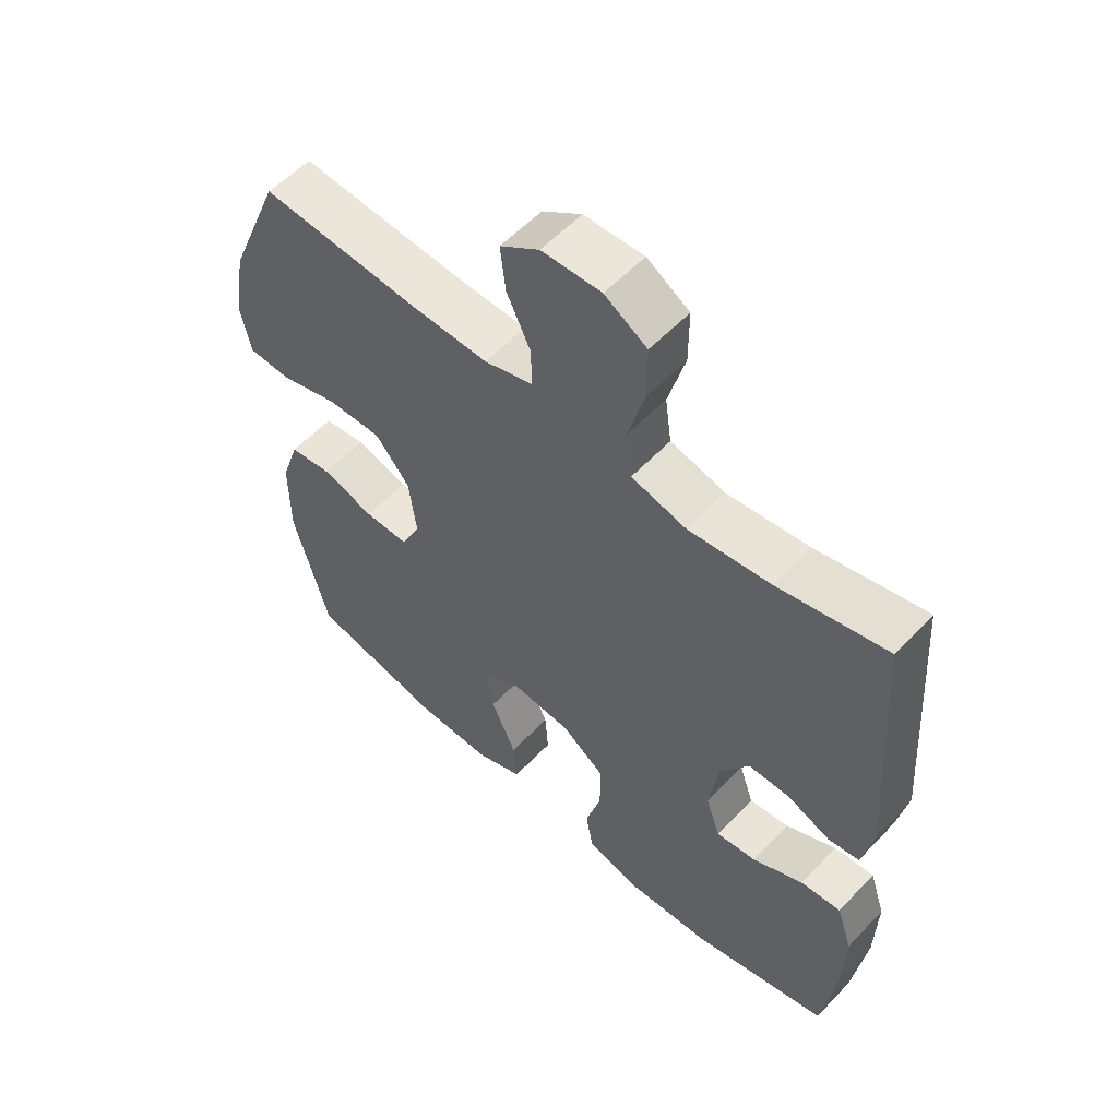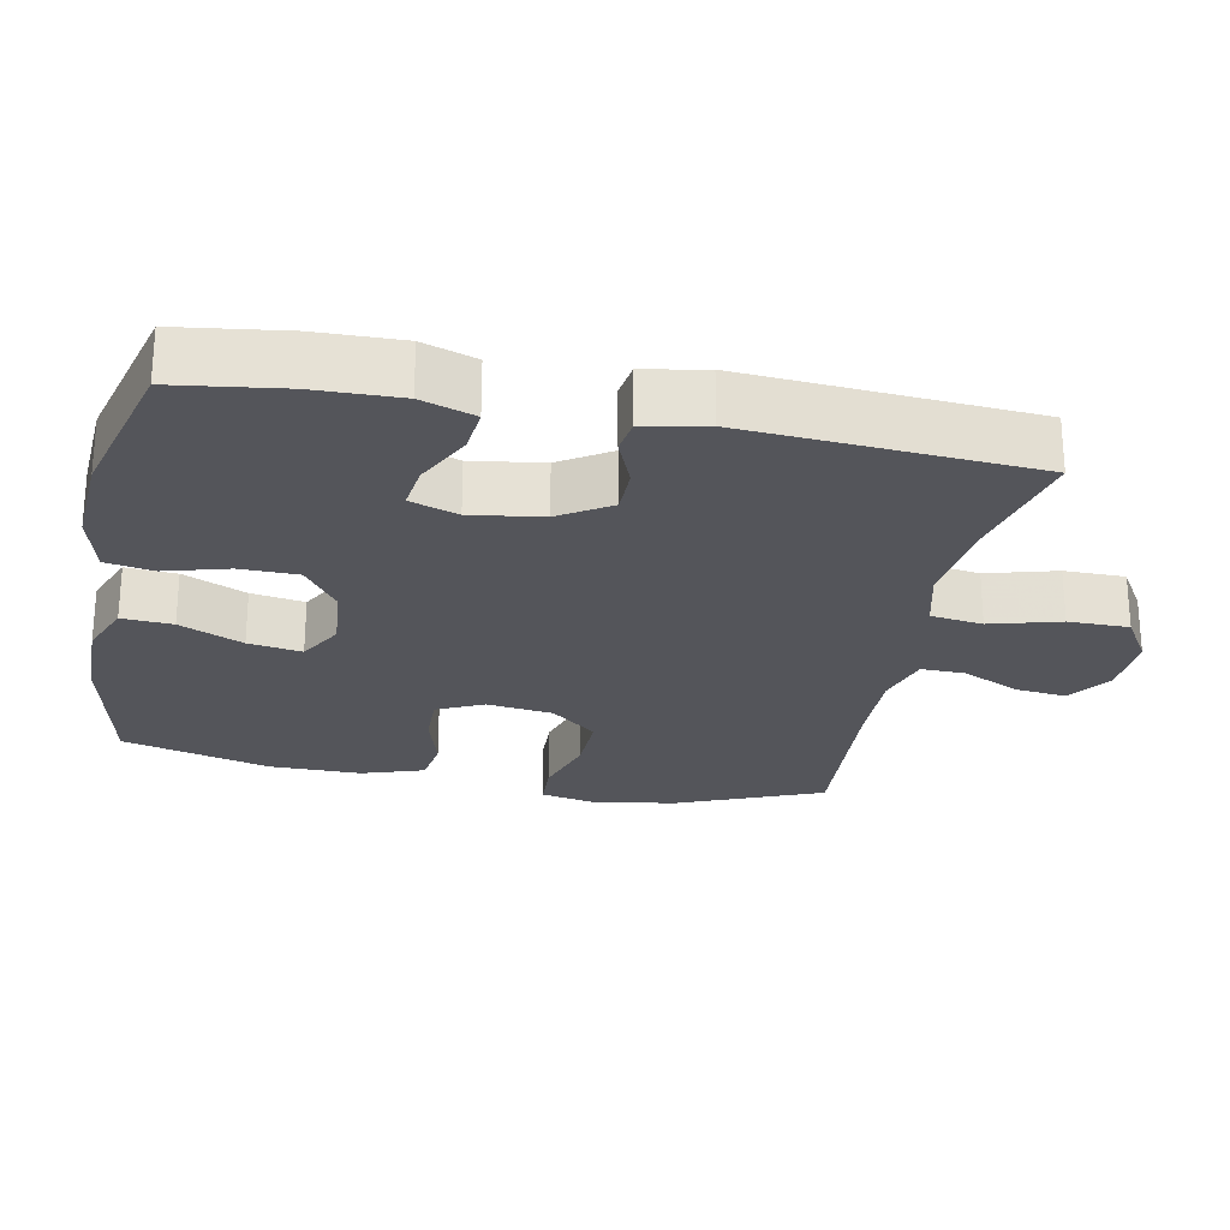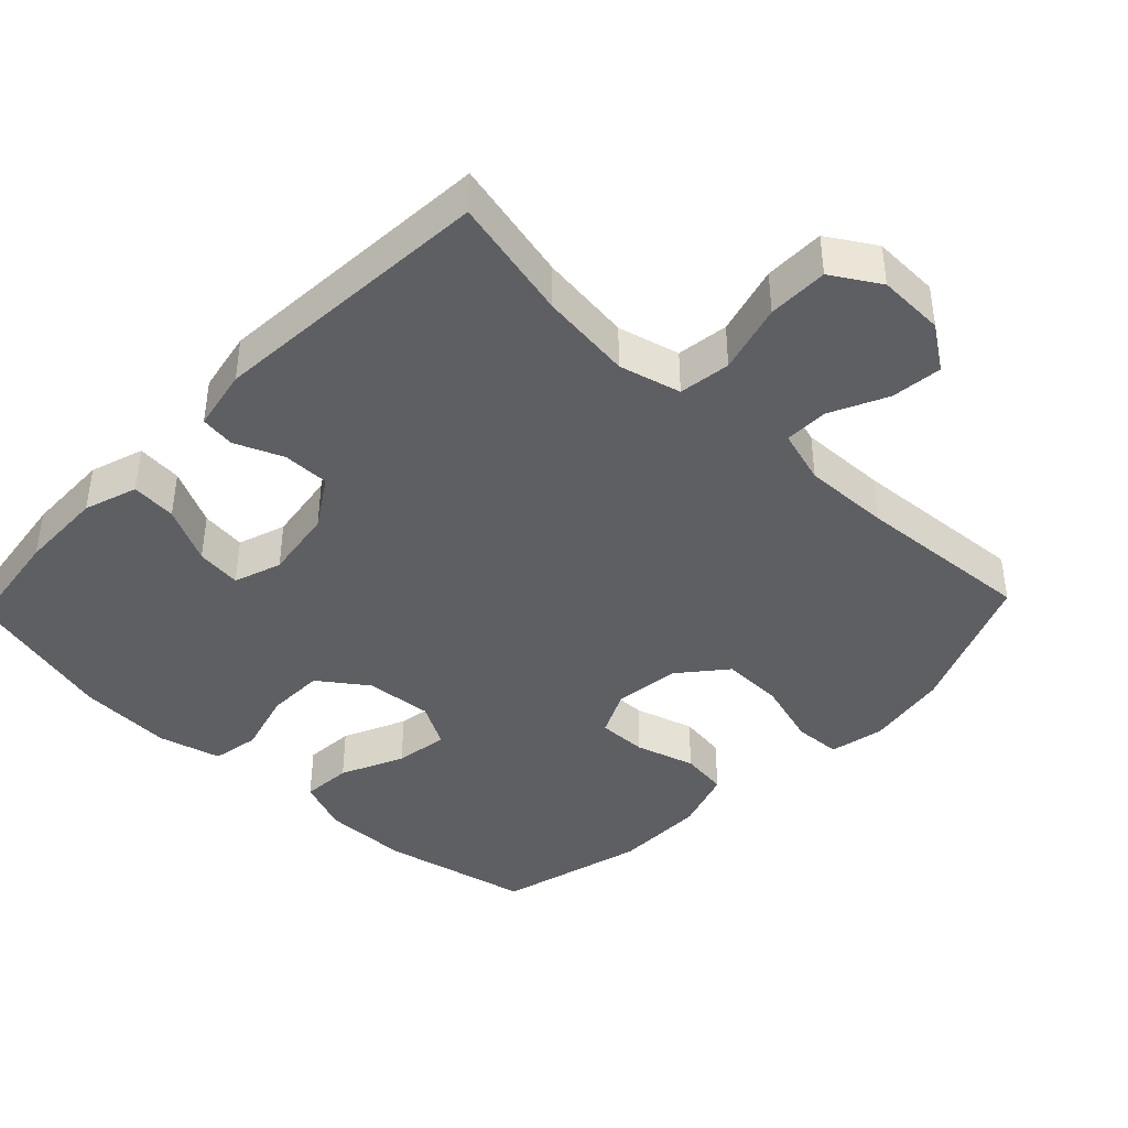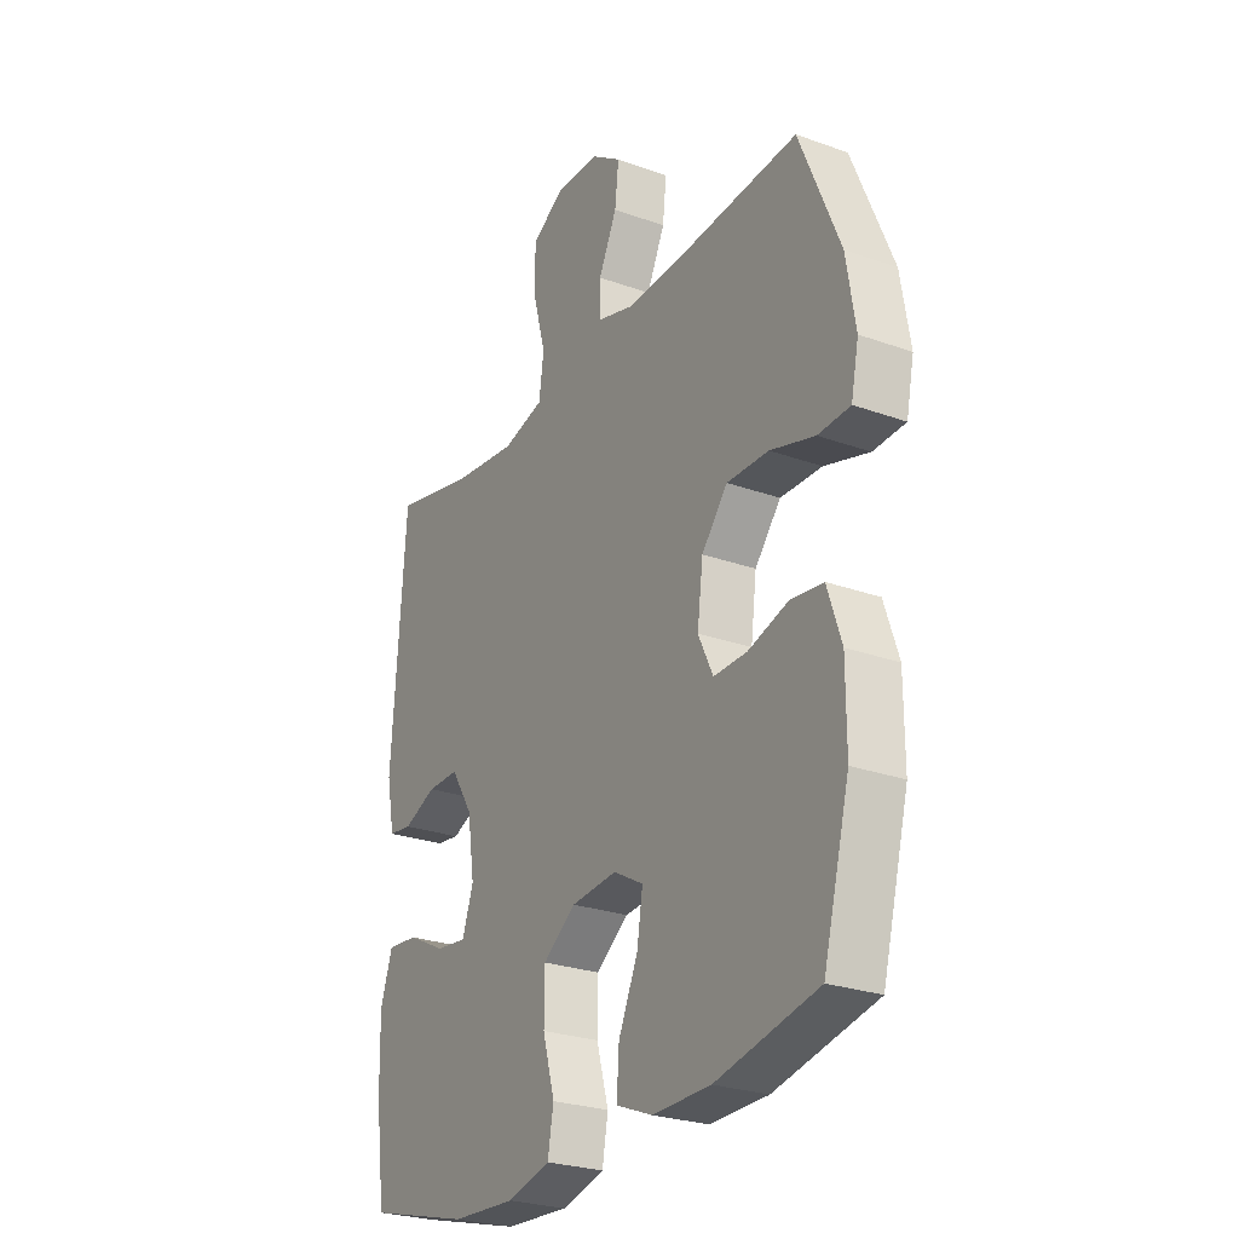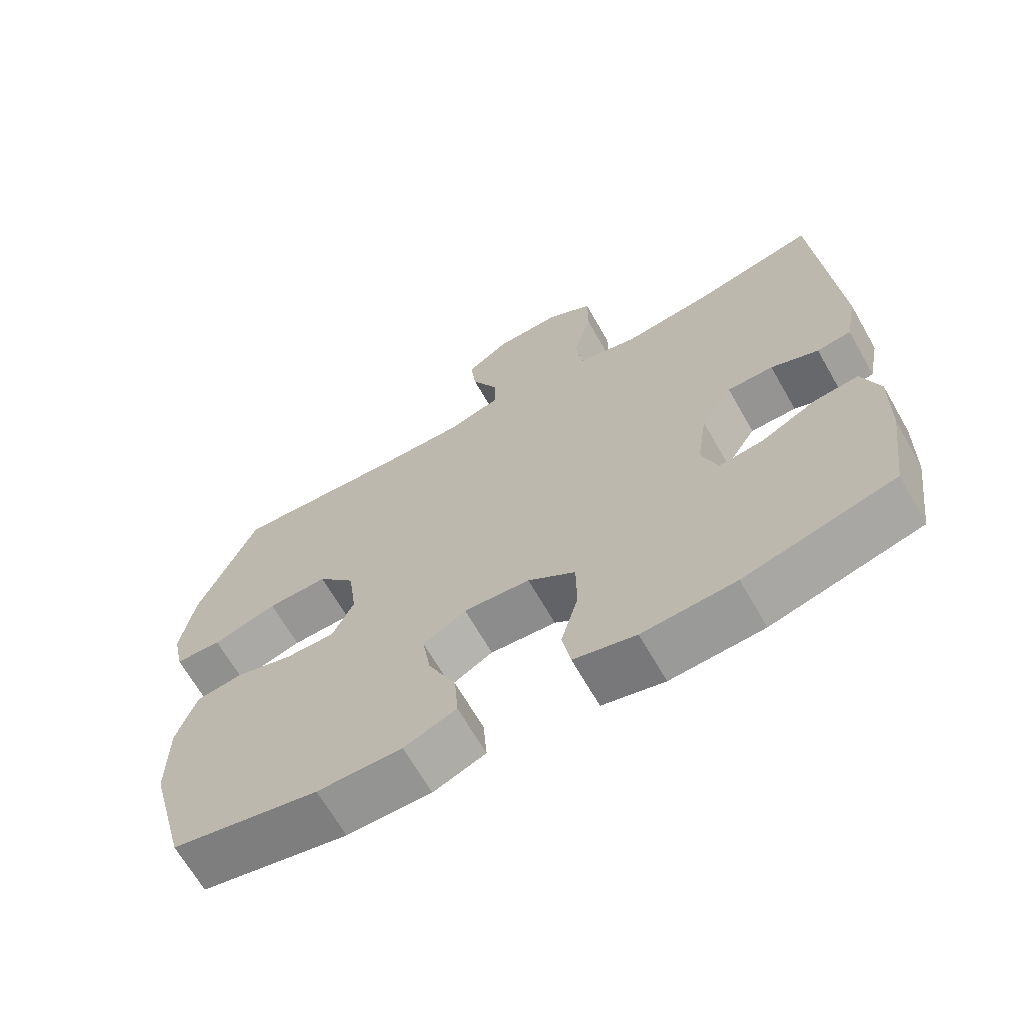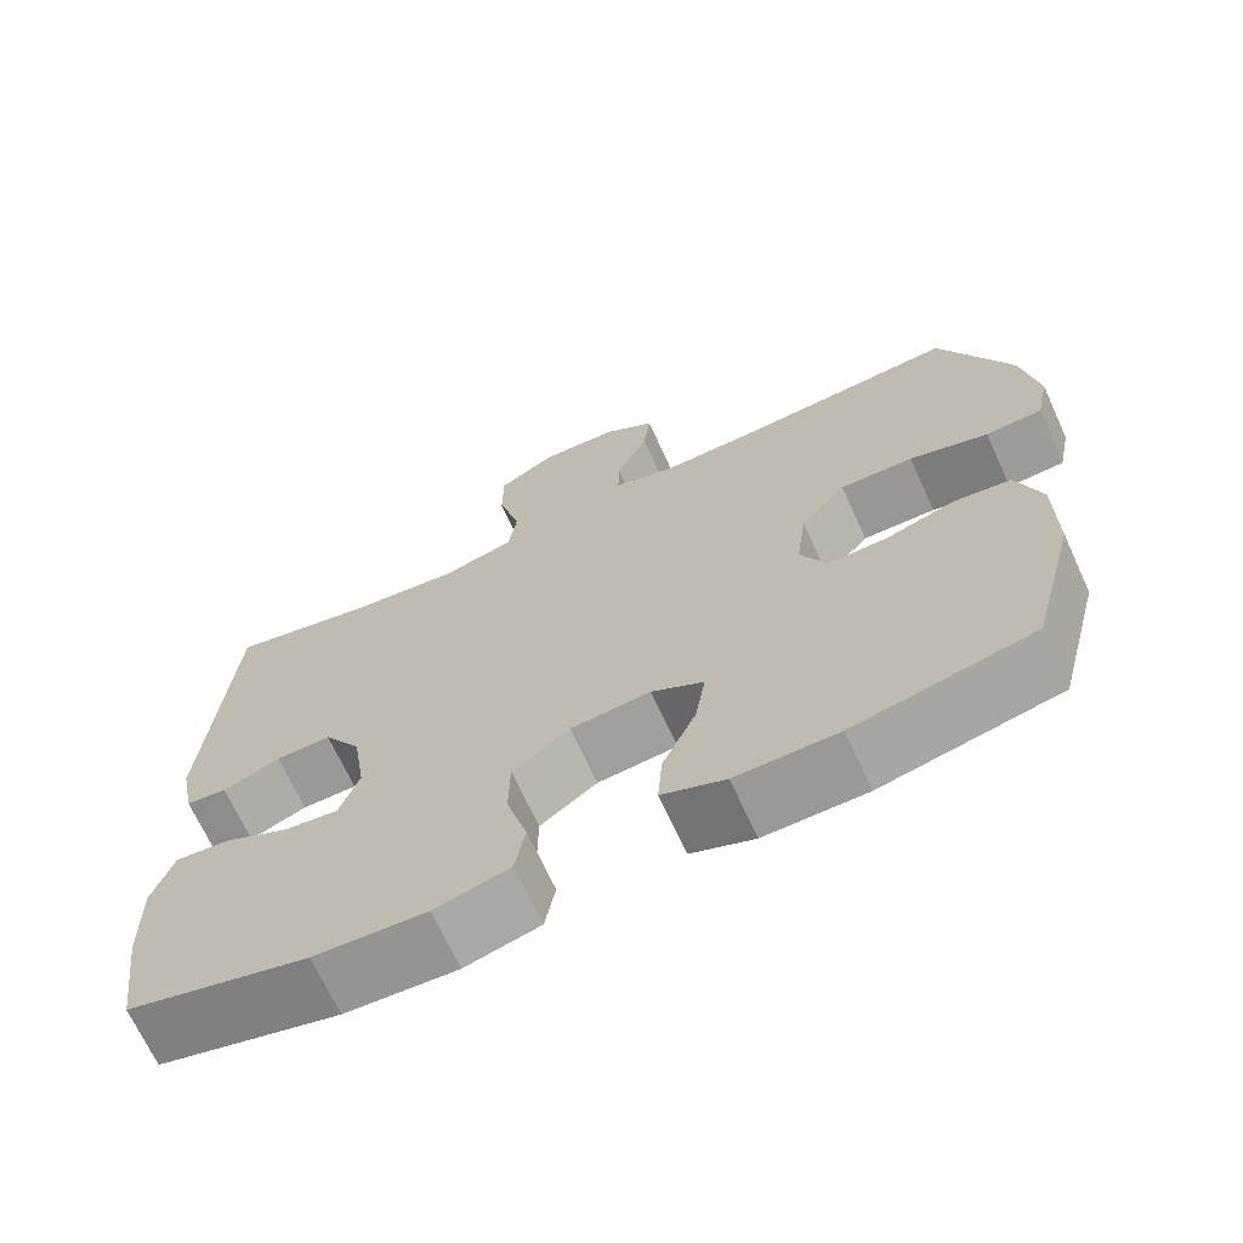
<metadata>
{"format":"obj","ext":"obj","renderer":"f3d","projection":"perspective","resolution":1024,"background":"white","views":[{"elev":56.6,"azim":-137.3,"up":"+Z"},{"elev":-24.9,"azim":-101.3,"up":"+Y"},{"elev":-41.4,"azim":-43.7,"up":"+Y"},{"elev":-26.3,"azim":60.4,"up":"+Z"},{"elev":-67.2,"azim":-150.2,"up":"+Z"},{"elev":-68.9,"azim":24.6,"up":"+Z"}]}
</metadata>
<code>
v 0.5 0.07 0.5
v 0.584 0.07 0.297
v 0.603 0.07 0.18
v 0.587 0.07 0.103
v 0.52 0.07 0.1
v 0.427 0.07 0.128
v 0.34 0.07 0.13
v 0.286 0.07 0.065
v 0.274 0.07 -0.028
v 0.305 0.07 -0.093
v 0.375 0.07 -0.092
v 0.459 0.07 -0.067
v 0.526 0.07 -0.076
v 0.555 0.07 -0.163
v 0.555 0.07 -0.292
v 0.5 0.07 -0.5
v 0.289 0.07 -0.545
v 0.168 0.07 -0.546
v 0.093 0.07 -0.516
v 0.098 0.07 -0.445
v 0.138 0.07 -0.356
v 0.15 0.07 -0.281
v 0.088 0.07 -0.246
v -0.007 0.07 -0.254
v -0.075 0.07 -0.303
v -0.076 0.07 -0.385
v -0.051 0.07 -0.474
v -0.063 0.07 -0.541
v -0.152 0.07 -0.564
v -0.285 0.07 -0.556
v -0.5 0.07 -0.5
v -0.521 0.07 -0.348
v -0.524 0.07 -0.228
v -0.499 0.07 -0.153
v -0.435 0.07 -0.159
v -0.355 0.07 -0.199
v -0.291 0.07 -0.207
v -0.268 0.07 -0.14
v -0.283 0.07 -0.04
v -0.328 0.07 0.031
v -0.394 0.07 0.031
v -0.462 0.07 0.003
v -0.511 0.07 0.01
v -0.528 0.07 0.097
v -0.5 0.07 0.5
v -0.327 0.07 0.46
v -0.197 0.07 0.444
v -0.11 0.07 0.466
v -0.1 0.07 0.539
v -0.127 0.07 0.637
v -0.127 0.07 0.722
v -0.06 0.07 0.763
v 0.034 0.07 0.76
v 0.096 0.07 0.717
v 0.088 0.07 0.645
v 0.05 0.07 0.565
v 0.049 0.07 0.503
v 0.126 0.07 0.48
v 0.249 0.07 0.483
v 0.5 0 0.5
v 0.584 0 0.297
v 0.603 0 0.18
v 0.587 0 0.103
v 0.52 0 0.1
v 0.427 0 0.128
v 0.34 0 0.13
v 0.286 0 0.065
v 0.274 0 -0.028
v 0.305 0 -0.093
v 0.375 0 -0.092
v 0.459 0 -0.067
v 0.526 0 -0.076
v 0.555 0 -0.163
v 0.555 0 -0.292
v 0.5 0 -0.5
v 0.289 0 -0.545
v 0.168 0 -0.546
v 0.093 0 -0.516
v 0.098 0 -0.445
v 0.138 0 -0.356
v 0.15 0 -0.281
v 0.088 0 -0.246
v -0.007 0 -0.254
v -0.075 0 -0.303
v -0.076 0 -0.385
v -0.051 0 -0.474
v -0.063 0 -0.541
v -0.152 0 -0.564
v -0.285 0 -0.556
v -0.5 0 -0.5
v -0.521 0 -0.348
v -0.524 0 -0.228
v -0.499 0 -0.153
v -0.435 0 -0.159
v -0.355 0 -0.199
v -0.291 0 -0.207
v -0.268 0 -0.14
v -0.283 0 -0.04
v -0.328 0 0.031
v -0.394 0 0.031
v -0.462 0 0.003
v -0.511 0 0.01
v -0.528 0 0.097
v -0.5 0 0.5
v -0.327 0 0.46
v -0.197 0 0.444
v -0.11 0 0.466
v -0.1 0 0.539
v -0.127 0 0.637
v -0.127 0 0.722
v -0.06 0 0.763
v 0.034 0 0.76
v 0.096 0 0.717
v 0.088 0 0.645
v 0.05 0 0.565
v 0.049 0 0.503
v 0.126 0 0.48
v 0.249 0 0.483
f 53 54 55 56
f 53 56 57
f 52 53 57
f 49 50 51 52
f 48 49 52 57
f 47 48 57 58
f 43 44 45 46
f 41 42 43 46
f 40 41 46 47
f 39 40 47 58
f 33 34 35 36
f 33 36 37
f 32 33 37
f 31 32 37
f 30 31 37
f 29 30 37 38
f 26 27 28 29
f 25 26 29 38
f 18 19 20 21
f 18 21 22
f 17 18 22
f 16 17 22
f 15 16 22
f 14 15 22 23
f 11 12 13 14
f 10 11 14 23
f 3 4 5 6
f 3 6 7
f 59 1 2 3
f 59 3 7
f 58 59 7 8
f 39 58 8 9
f 24 25 38 39
f 23 24 39
f 9 10 23 39
f 115 114 113 112
f 116 115 112
f 116 112 111
f 111 110 109 108
f 116 111 108 107
f 117 116 107 106
f 105 104 103 102
f 105 102 101 100
f 106 105 100 99
f 117 106 99 98
f 95 94 93 92
f 96 95 92
f 96 92 91
f 96 91 90
f 96 90 89
f 97 96 89 88
f 88 87 86 85
f 97 88 85 84
f 80 79 78 77
f 81 80 77
f 81 77 76
f 81 76 75
f 81 75 74
f 82 81 74 73
f 73 72 71 70
f 82 73 70 69
f 65 64 63 62
f 66 65 62
f 62 61 60 118
f 66 62 118
f 67 66 118 117
f 68 67 117 98
f 98 97 84 83
f 98 83 82
f 98 82 69 68
f 1 60 61 2
f 2 61 62 3
f 3 62 63 4
f 4 63 64 5
f 5 64 65 6
f 6 65 66 7
f 7 66 67 8
f 8 67 68 9
f 9 68 69 10
f 10 69 70 11
f 11 70 71 12
f 12 71 72 13
f 13 72 73 14
f 14 73 74 15
f 15 74 75 16
f 16 75 76 17
f 17 76 77 18
f 18 77 78 19
f 19 78 79 20
f 20 79 80 21
f 21 80 81 22
f 22 81 82 23
f 23 82 83 24
f 24 83 84 25
f 25 84 85 26
f 26 85 86 27
f 27 86 87 28
f 28 87 88 29
f 29 88 89 30
f 30 89 90 31
f 31 90 91 32
f 32 91 92 33
f 33 92 93 34
f 34 93 94 35
f 35 94 95 36
f 36 95 96 37
f 37 96 97 38
f 38 97 98 39
f 39 98 99 40
f 40 99 100 41
f 41 100 101 42
f 42 101 102 43
f 43 102 103 44
f 44 103 104 45
f 45 104 105 46
f 46 105 106 47
f 47 106 107 48
f 48 107 108 49
f 49 108 109 50
f 50 109 110 51
f 51 110 111 52
f 52 111 112 53
f 53 112 113 54
f 54 113 114 55
f 55 114 115 56
f 56 115 116 57
f 57 116 117 58
f 58 117 118 59
f 59 118 60 1

</code>
